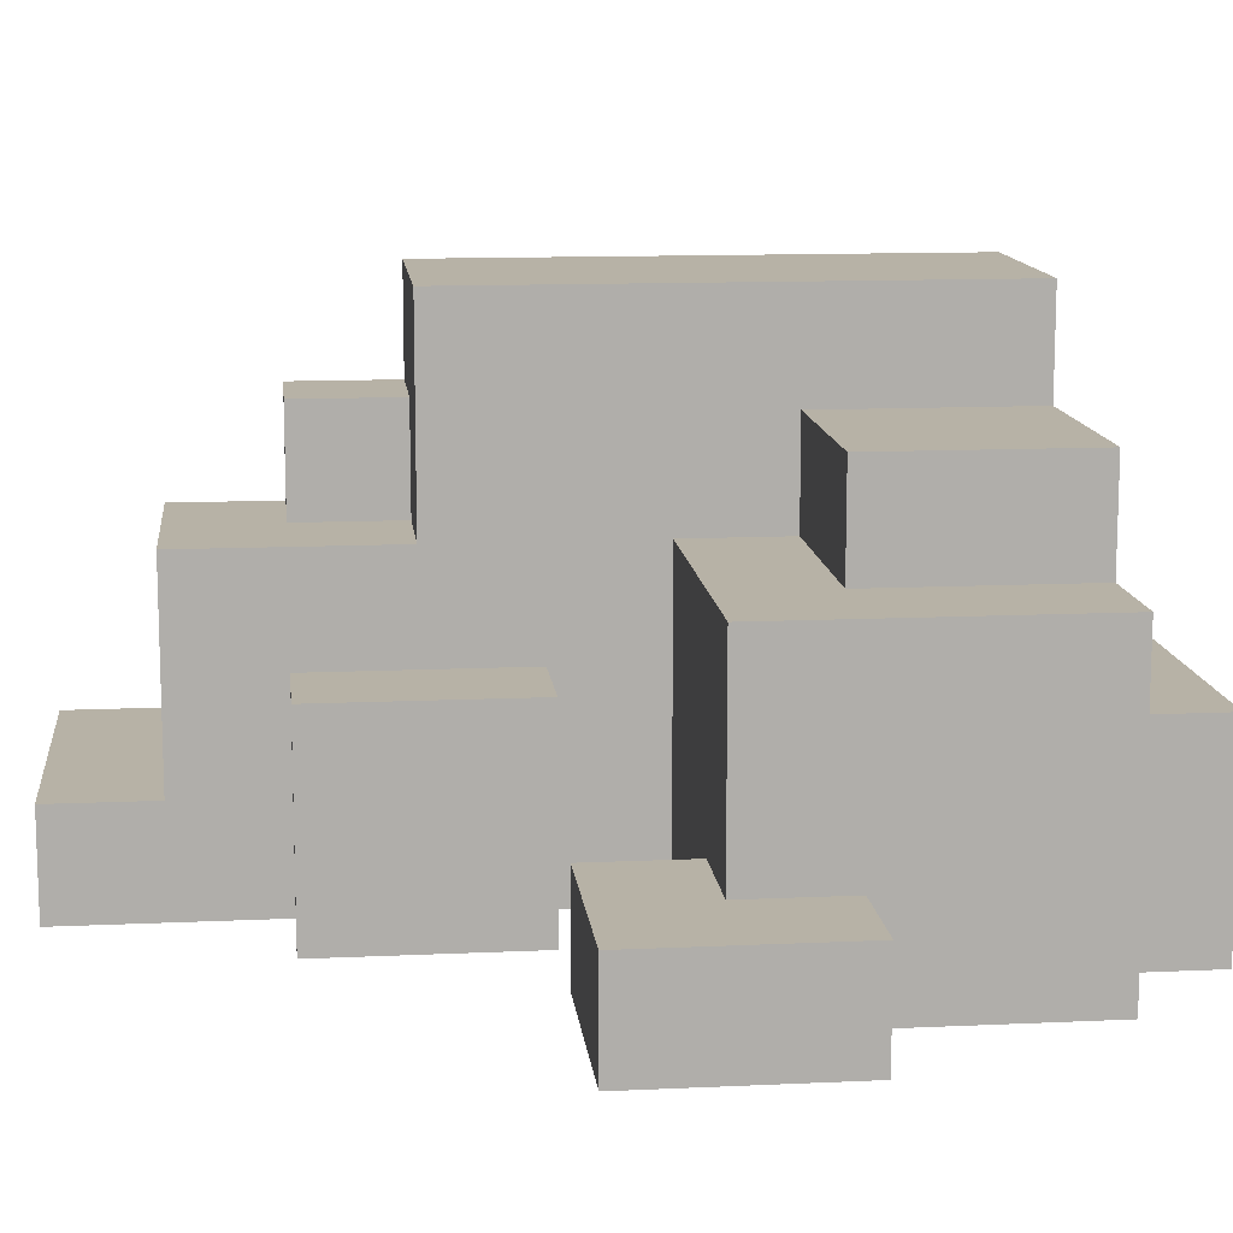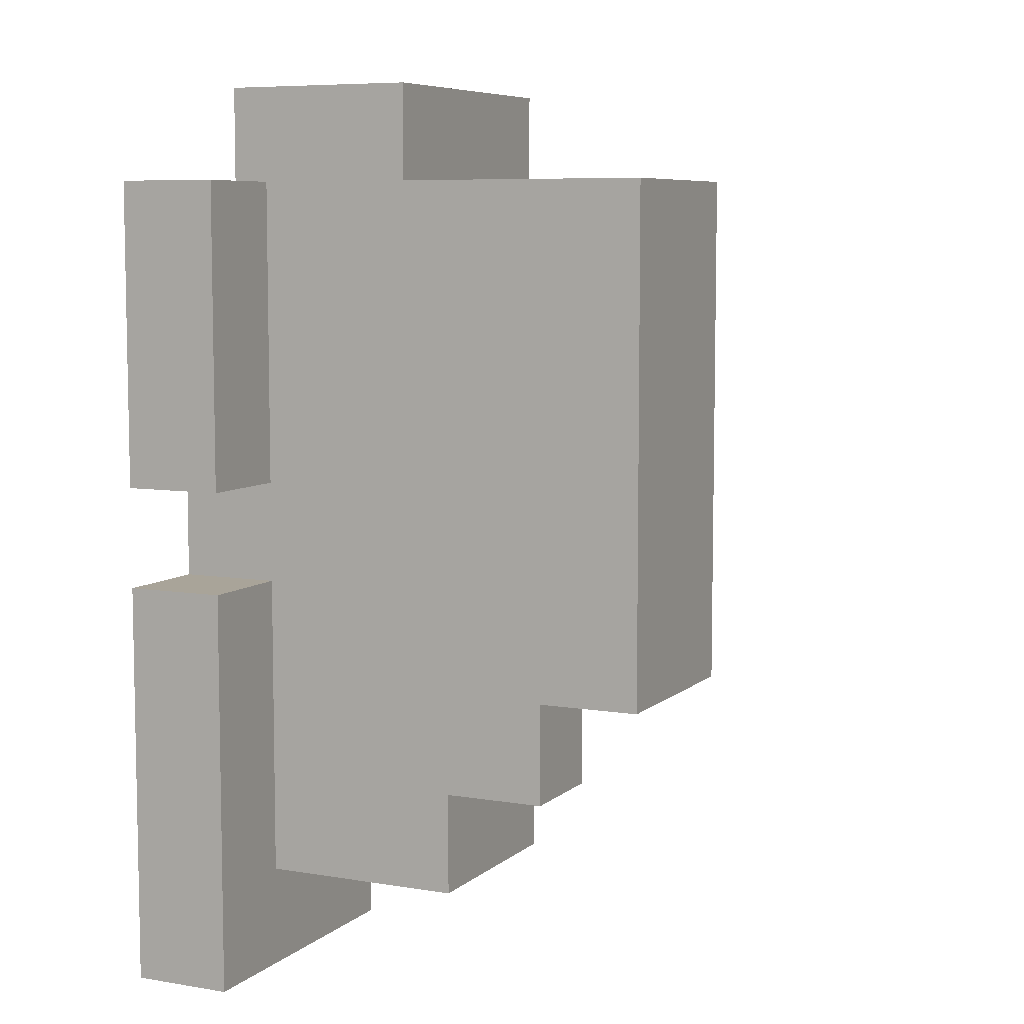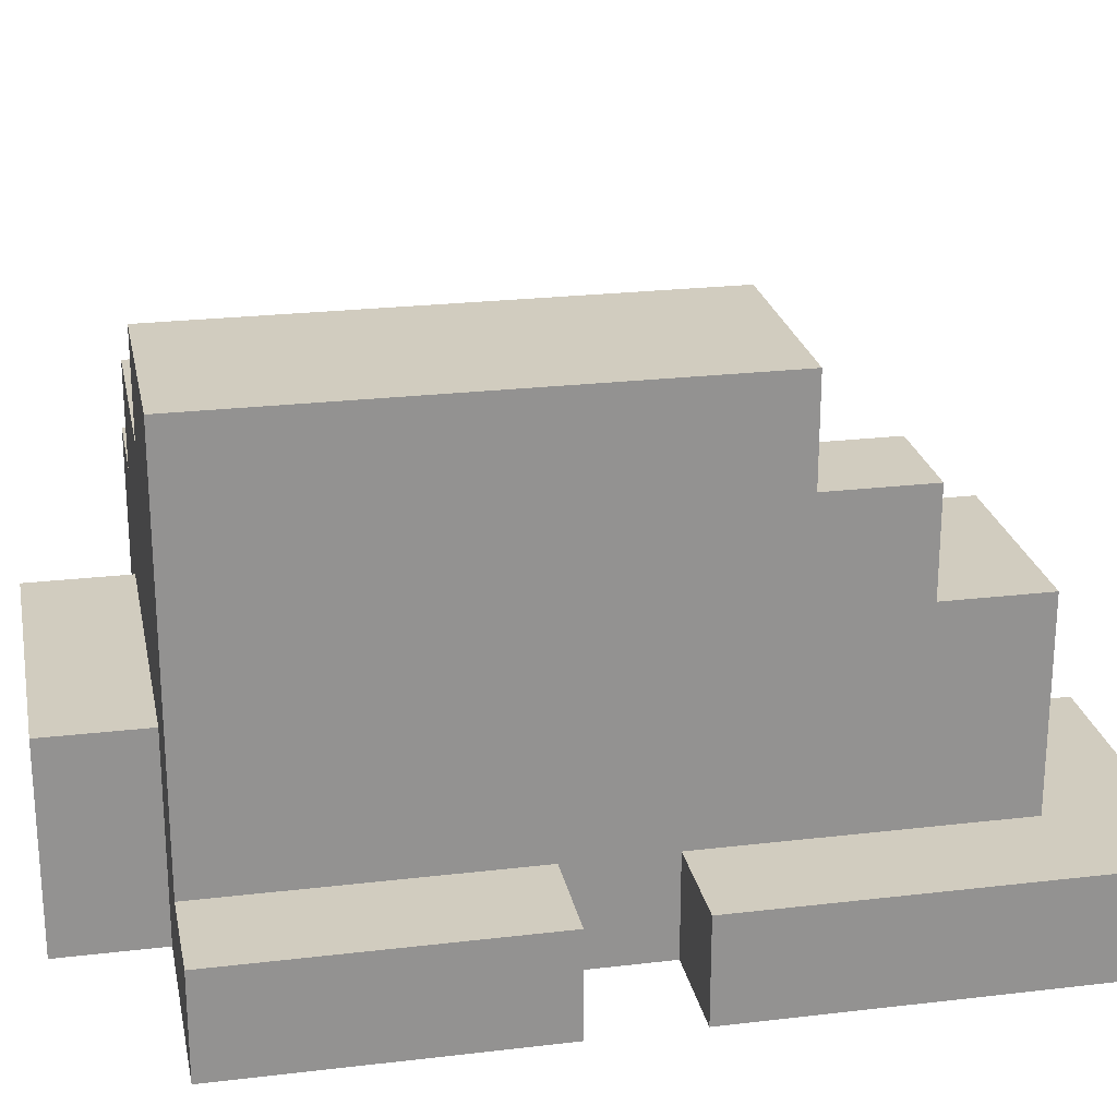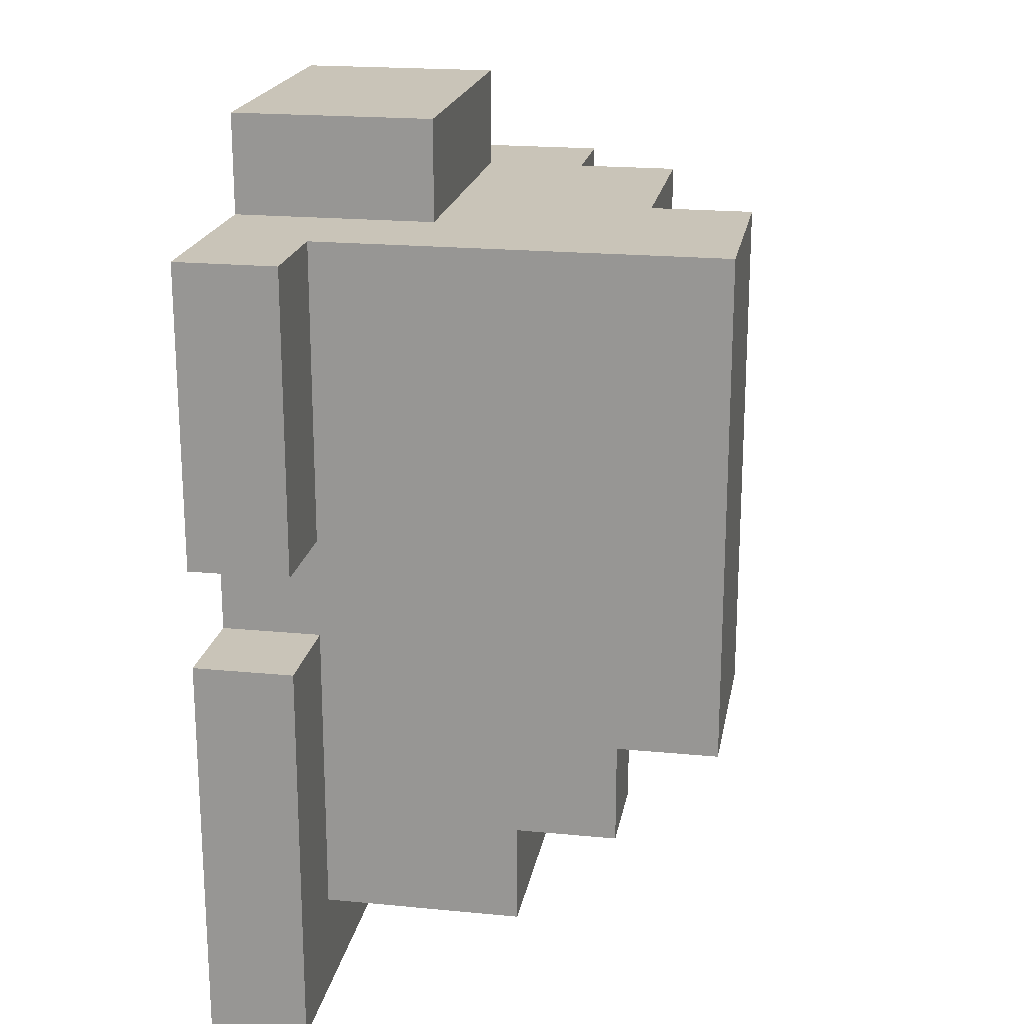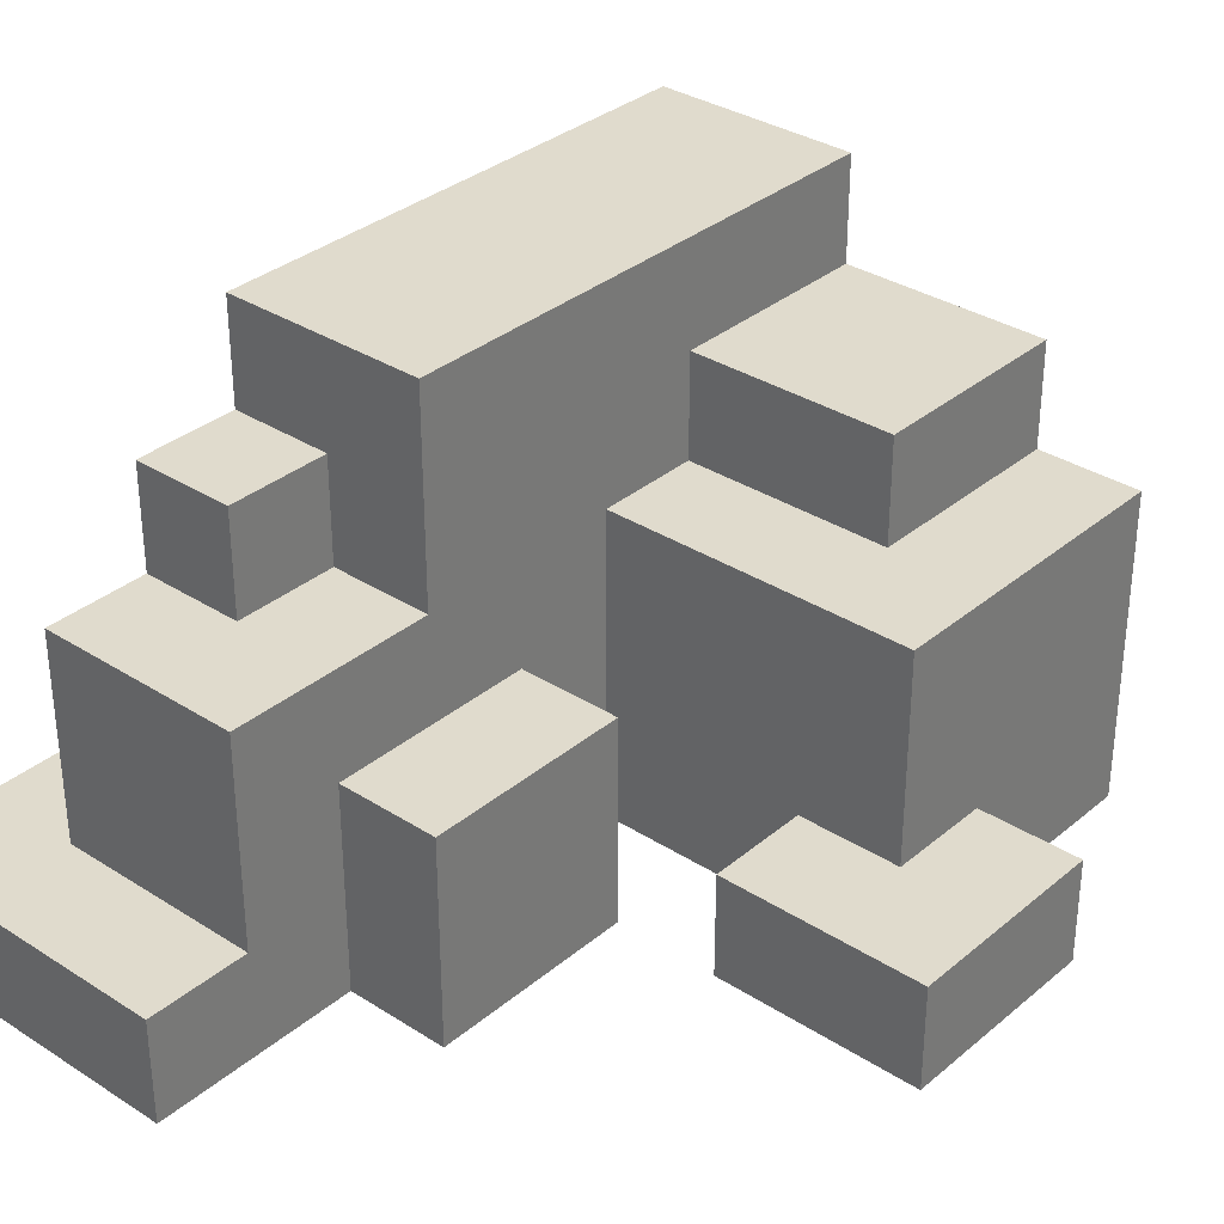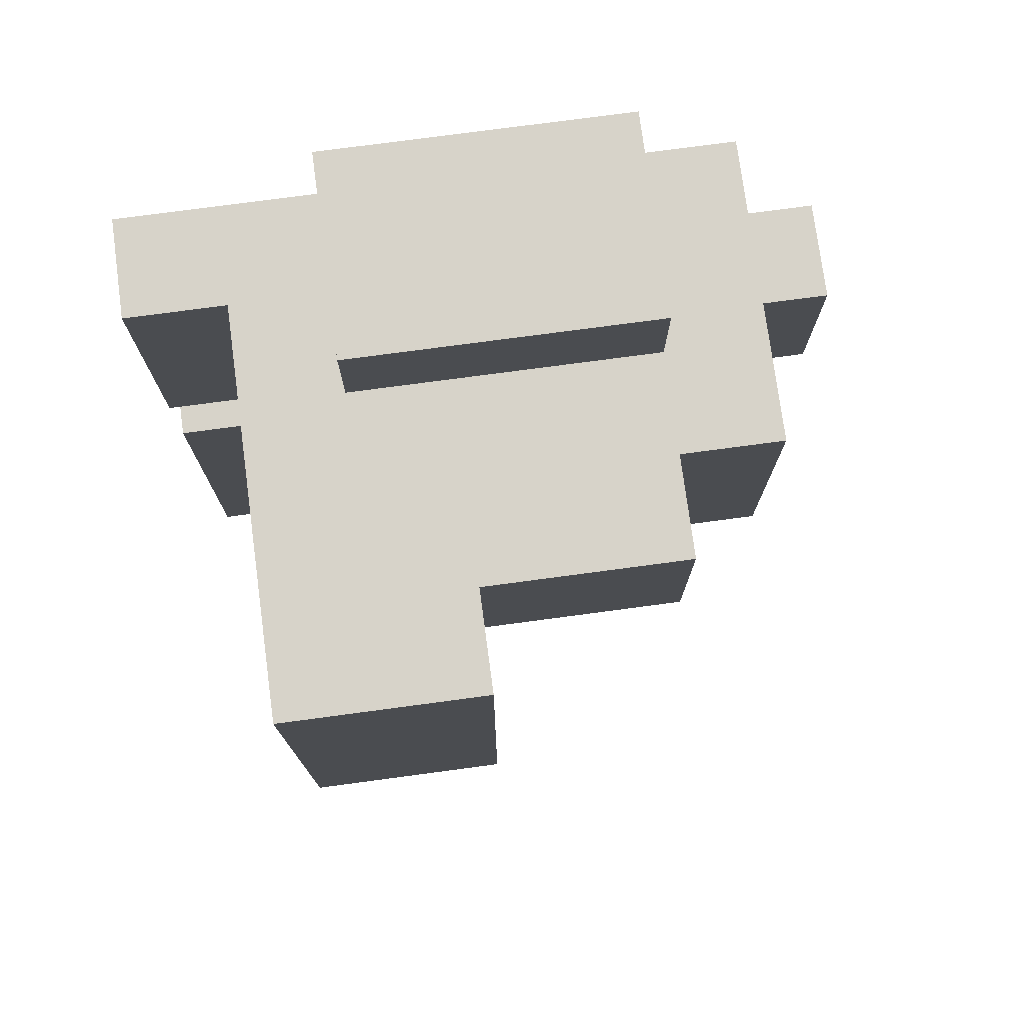
<metadata>
{"format":"obj","ext":"obj","renderer":"f3d","projection":"perspective","resolution":1024,"background":"white","views":[{"elev":12.5,"azim":-96.2,"up":"+Y"},{"elev":7.2,"azim":115.6,"up":"+Z"},{"elev":23.8,"azim":78.8,"up":"+Y"},{"elev":20.1,"azim":100.1,"up":"+Z"},{"elev":33.3,"azim":-138.7,"up":"+Y"},{"elev":76.4,"azim":172.4,"up":"+Z"}]}
</metadata>
<code>
o
v 0 2 -0.3
v 0 2 -0.5
v 0 2.1 -0.3
v 0 2.1 -0.5
v 0.1 2 -0.1
v 0.1 2 -0.3
v 0.1 2.1 -0.3
v 0.1 2.1 -0.4
v 0.1 2.3 -0.1
v 0.1 2.3 -0.4
v 0.2 2 0
v 0.2 2 -0.1
v 0.2 2.2 0
v 0.2 2.2 -0.1
v 0.2 2.3 -0.1
v 0.2 2.3 -0.3
v 0.2 2.4 -0.1
v 0.2 2.4 -0.3
v 0.3 2 -0.5
v 0.3 2 -0.7
v 0.3 2.2 -0.5
v 0.3 2.2 -0.7
v 0.4 2 -0.4
v 0.4 2 -0.5
v 0.4 2 -0.7
v 0.4 2 -0.9
v 0.4 2.1 -0.8
v 0.4 2.1 -0.9
v 0.4 2.2 -0.5
v 0.4 2.2 -0.7
v 0.4 2.3 -0.3
v 0.4 2.3 -0.4
v 0.4 2.3 -0.6
v 0.4 2.3 -0.8
v 0.4 2.4 -0.1
v 0.4 2.4 -0.3
v 0.4 2.5 -0.1
v 0.4 2.5 -0.6
v 0.5 2.3 -0.6
v 0.5 2.3 -0.7
v 0.5 2.4 -0.6
v 0.5 2.4 -0.7
v 0.2 2 -0.4
v 0.2 2 -0.5
v 0.2 2.1 -0.4
v 0.2 2.1 -0.5
v 0.5 2 0
v 0.5 2 -0.1
v 0.5 2.2 0
v 0.5 2.2 -0.1
v 0.6 2 -0.4
v 0.6 2 -0.5
v 0.6 2.1 -0.1
v 0.6 2.1 -0.4
v 0.6 2.1 -0.5
v 0.6 2.1 -0.8
v 0.6 2.3 -0.7
v 0.6 2.3 -0.8
v 0.6 2.4 -0.6
v 0.6 2.4 -0.7
v 0.6 2.5 -0.1
v 0.6 2.5 -0.6
v 0.7 2 -0.1
v 0.7 2 -0.4
v 0.7 2 -0.5
v 0.7 2 -0.9
v 0.7 2.1 -0.1
v 0.7 2.1 -0.4
v 0.7 2.1 -0.5
v 0.7 2.1 -0.9
v 0.2 2 0
v 0.2 2.2 0
v 0.5 2 0
v 0.5 2.2 0
v 0.1 2 -0.1
v 0.1 2.3 -0.1
v 0.2 2 -0.1
v 0.2 2.2 -0.1
v 0.2 2.3 -0.1
v 0.2 2.4 -0.1
v 0.4 2.4 -0.1
v 0.4 2.5 -0.1
v 0.5 2 -0.1
v 0.5 2.2 -0.1
v 0.6 2.1 -0.1
v 0.6 2.5 -0.1
v 0.7 2 -0.1
v 0.7 2.1 -0.1
v 0 2 -0.3
v 0 2.1 -0.3
v 0.1 2 -0.3
v 0.1 2.1 -0.3
v 0.3 2 -0.5
v 0.3 2.2 -0.5
v 0.4 2 -0.5
v 0.4 2.2 -0.5
v 0.6 2 -0.5
v 0.6 2.1 -0.5
v 0.7 2 -0.5
v 0.7 2.1 -0.5
v 0.2 2.3 -0.3
v 0.2 2.4 -0.3
v 0.4 2.3 -0.3
v 0.4 2.4 -0.3
v 0.1 2.1 -0.4
v 0.1 2.3 -0.4
v 0.2 2 -0.4
v 0.2 2.1 -0.4
v 0.4 2 -0.4
v 0.4 2.3 -0.4
v 0.6 2 -0.4
v 0.6 2.1 -0.4
v 0.7 2 -0.4
v 0.7 2.1 -0.4
v 0 2 -0.5
v 0 2.1 -0.5
v 0.2 2 -0.5
v 0.2 2.1 -0.5
v 0.4 2.3 -0.6
v 0.4 2.5 -0.6
v 0.5 2.3 -0.6
v 0.5 2.4 -0.6
v 0.6 2.4 -0.6
v 0.6 2.5 -0.6
v 0.3 2 -0.7
v 0.3 2.2 -0.7
v 0.4 2 -0.7
v 0.4 2.2 -0.7
v 0.5 2.3 -0.7
v 0.5 2.4 -0.7
v 0.6 2.3 -0.7
v 0.6 2.4 -0.7
v 0.4 2.1 -0.8
v 0.4 2.3 -0.8
v 0.6 2.1 -0.8
v 0.6 2.3 -0.8
v 0.4 2 -0.9
v 0.4 2.1 -0.9
v 0.7 2 -0.9
v 0.7 2.1 -0.9
v 0.2 2 0
v 0.5 2 0
v 0.1 2 -0.1
v 0.2 2 -0.1
v 0.5 2 -0.1
v 0.7 2 -0.1
v 0 2 -0.3
v 0.1 2 -0.3
v 0.2 2 -0.4
v 0.4 2 -0.4
v 0.6 2 -0.4
v 0.7 2 -0.4
v 0 2 -0.5
v 0.2 2 -0.5
v 0.3 2 -0.5
v 0.4 2 -0.5
v 0.6 2 -0.5
v 0.7 2 -0.5
v 0.3 2 -0.7
v 0.4 2 -0.7
v 0.4 2 -0.9
v 0.7 2 -0.9
v 0.6 2.1 -0.1
v 0.7 2.1 -0.1
v 0 2.1 -0.3
v 0.1 2.1 -0.3
v 0.1 2.1 -0.4
v 0.2 2.1 -0.4
v 0.6 2.1 -0.4
v 0.7 2.1 -0.4
v 0 2.1 -0.5
v 0.2 2.1 -0.5
v 0.6 2.1 -0.5
v 0.7 2.1 -0.5
v 0.4 2.1 -0.8
v 0.6 2.1 -0.8
v 0.4 2.1 -0.9
v 0.7 2.1 -0.9
v 0.2 2.2 0
v 0.5 2.2 0
v 0.2 2.2 -0.1
v 0.5 2.2 -0.1
v 0.3 2.2 -0.5
v 0.4 2.2 -0.5
v 0.3 2.2 -0.7
v 0.4 2.2 -0.7
v 0.1 2.3 -0.1
v 0.2 2.3 -0.1
v 0.2 2.3 -0.3
v 0.4 2.3 -0.3
v 0.1 2.3 -0.4
v 0.4 2.3 -0.4
v 0.4 2.3 -0.6
v 0.5 2.3 -0.6
v 0.5 2.3 -0.7
v 0.6 2.3 -0.7
v 0.4 2.3 -0.8
v 0.6 2.3 -0.8
v 0.2 2.4 -0.1
v 0.4 2.4 -0.1
v 0.2 2.4 -0.3
v 0.4 2.4 -0.3
v 0.5 2.4 -0.6
v 0.6 2.4 -0.6
v 0.5 2.4 -0.7
v 0.6 2.4 -0.7
v 0.4 2.5 -0.1
v 0.6 2.5 -0.1
v 0.4 2.5 -0.6
v 0.6 2.5 -0.6
f 3 2 1
f 4 2 3
f 7 6 5
f 9 7 5
f 9 8 7
f 10 8 9
f 13 12 11
f 14 12 13
f 17 16 15
f 18 16 17
f 21 20 19
f 22 20 21
f 27 26 25
f 28 26 27
f 29 24 23
f 30 27 25
f 32 29 23
f 32 30 29
f 33 30 32
f 34 27 30
f 34 30 33
f 36 33 32
f 36 32 31
f 37 36 35
f 38 33 36
f 38 36 37
f 41 40 39
f 42 40 41
f 43 44 45
f 45 44 46
f 47 48 49
f 49 48 50
f 51 52 54
f 54 52 55
f 53 54 57
f 55 56 57
f 54 55 57
f 57 56 58
f 53 57 59
f 59 57 60
f 53 59 61
f 61 59 62
f 63 64 67
f 67 64 68
f 65 66 69
f 69 66 70
f 73 72 71
f 74 72 73
f 77 76 75
f 78 76 77
f 79 76 78
f 81 80 79
f 81 79 78
f 84 81 78
f 84 82 81
f 85 84 83
f 86 82 84
f 86 84 85
f 87 85 83
f 88 85 87
f 91 90 89
f 92 90 91
f 95 94 93
f 96 94 95
f 99 98 97
f 100 98 99
f 101 102 103
f 103 102 104
f 105 106 108
f 107 108 109
f 108 106 110
f 109 108 110
f 111 112 113
f 113 112 114
f 115 116 117
f 117 116 118
f 119 120 121
f 121 120 122
f 122 120 123
f 123 120 124
f 125 126 127
f 127 126 128
f 129 130 131
f 131 130 132
f 133 134 135
f 135 134 136
f 137 138 139
f 139 138 140
f 144 142 141
f 145 142 144
f 148 144 143
f 148 146 145
f 148 145 144
f 149 146 148
f 149 148 147
f 150 146 149
f 151 146 150
f 152 146 151
f 153 149 147
f 154 149 153
f 156 151 150
f 157 151 156
f 159 158 157
f 159 157 156
f 159 156 155
f 160 158 159
f 161 158 160
f 162 158 161
f 165 166 167
f 163 164 169
f 169 164 170
f 167 168 171
f 165 167 171
f 171 168 172
f 173 174 176
f 175 176 177
f 176 174 178
f 177 176 178
f 179 180 181
f 181 180 182
f 183 184 185
f 185 184 186
f 187 188 189
f 187 189 191
f 189 190 191
f 191 190 192
f 193 194 195
f 193 195 197
f 195 196 197
f 197 196 198
f 199 200 201
f 201 200 202
f 203 204 205
f 205 204 206
f 207 208 209
f 209 208 210

</code>
